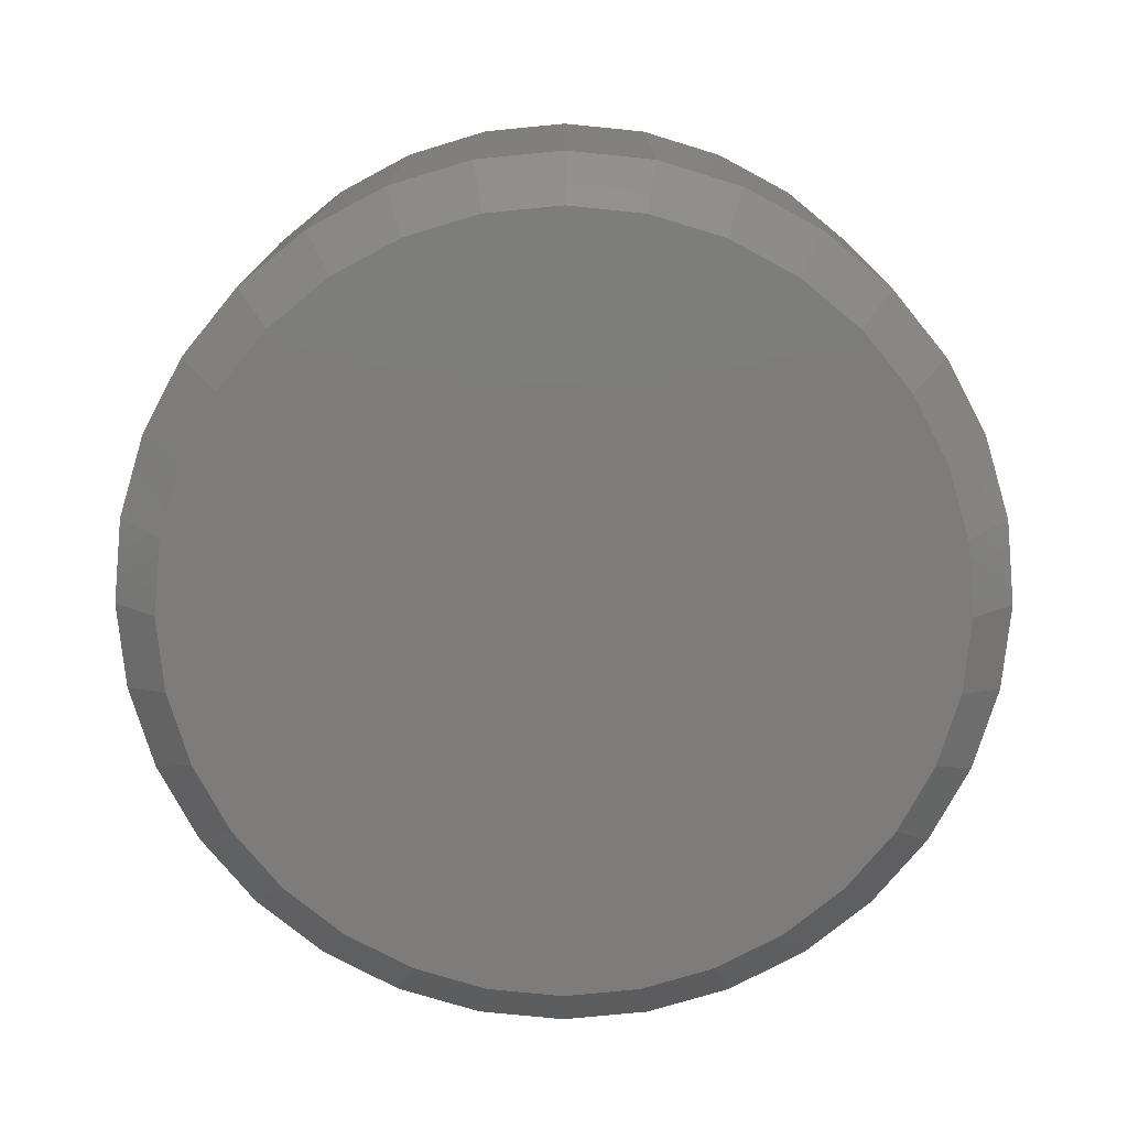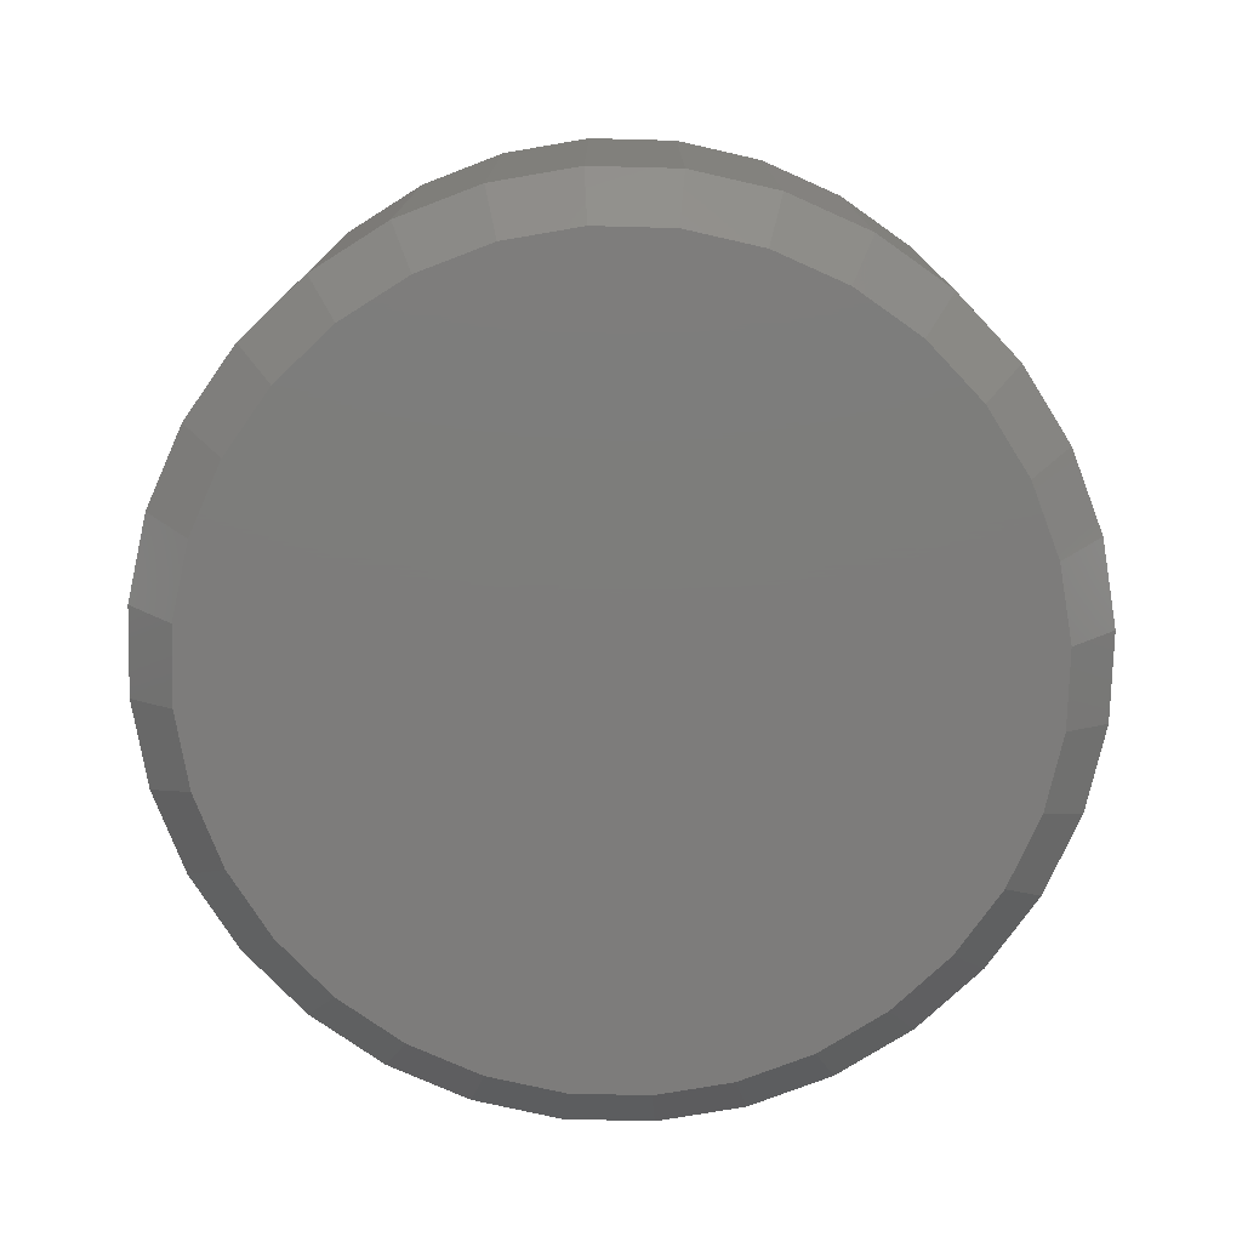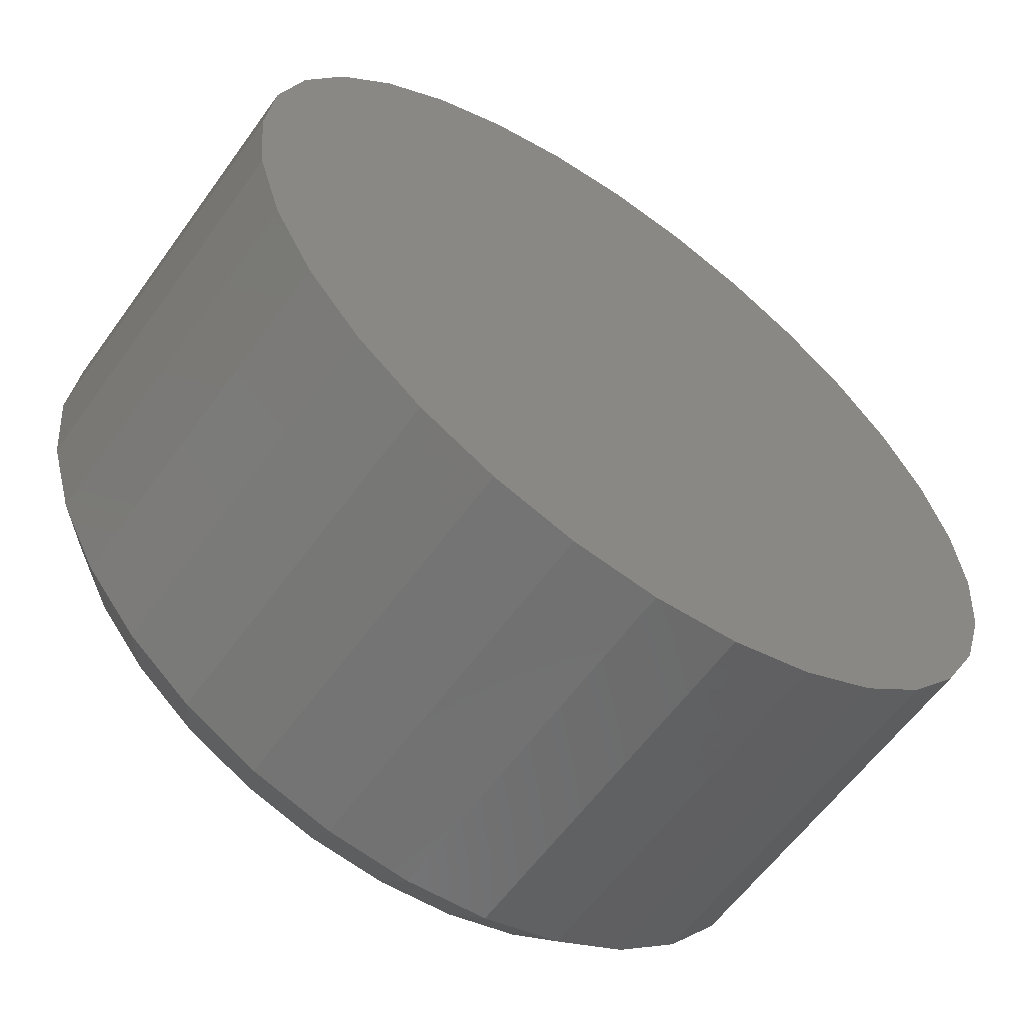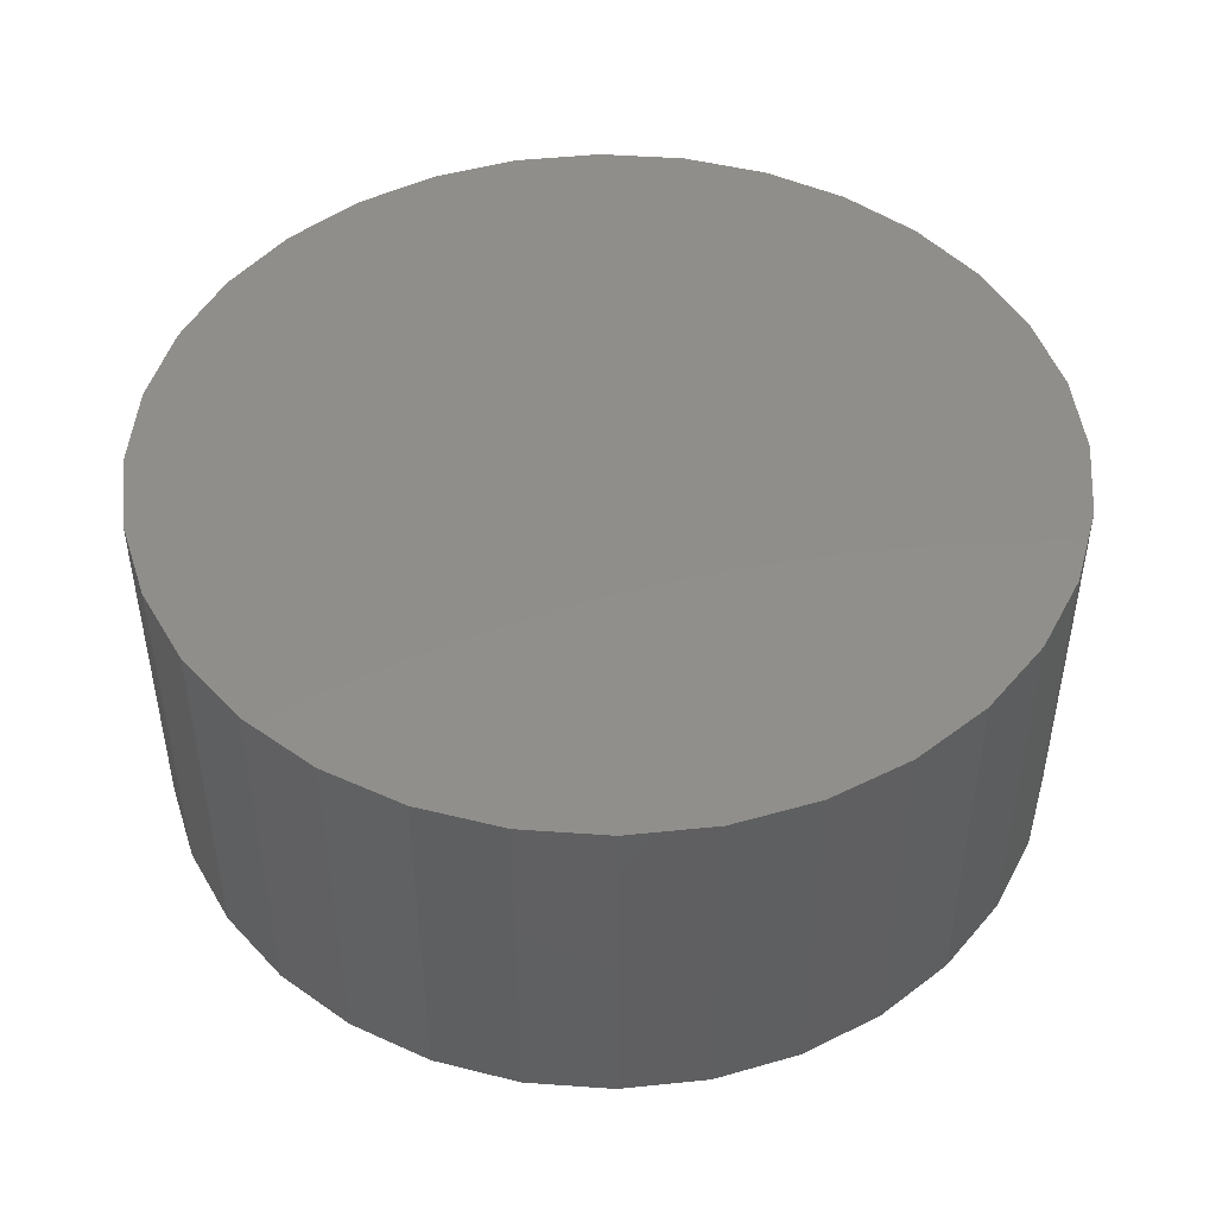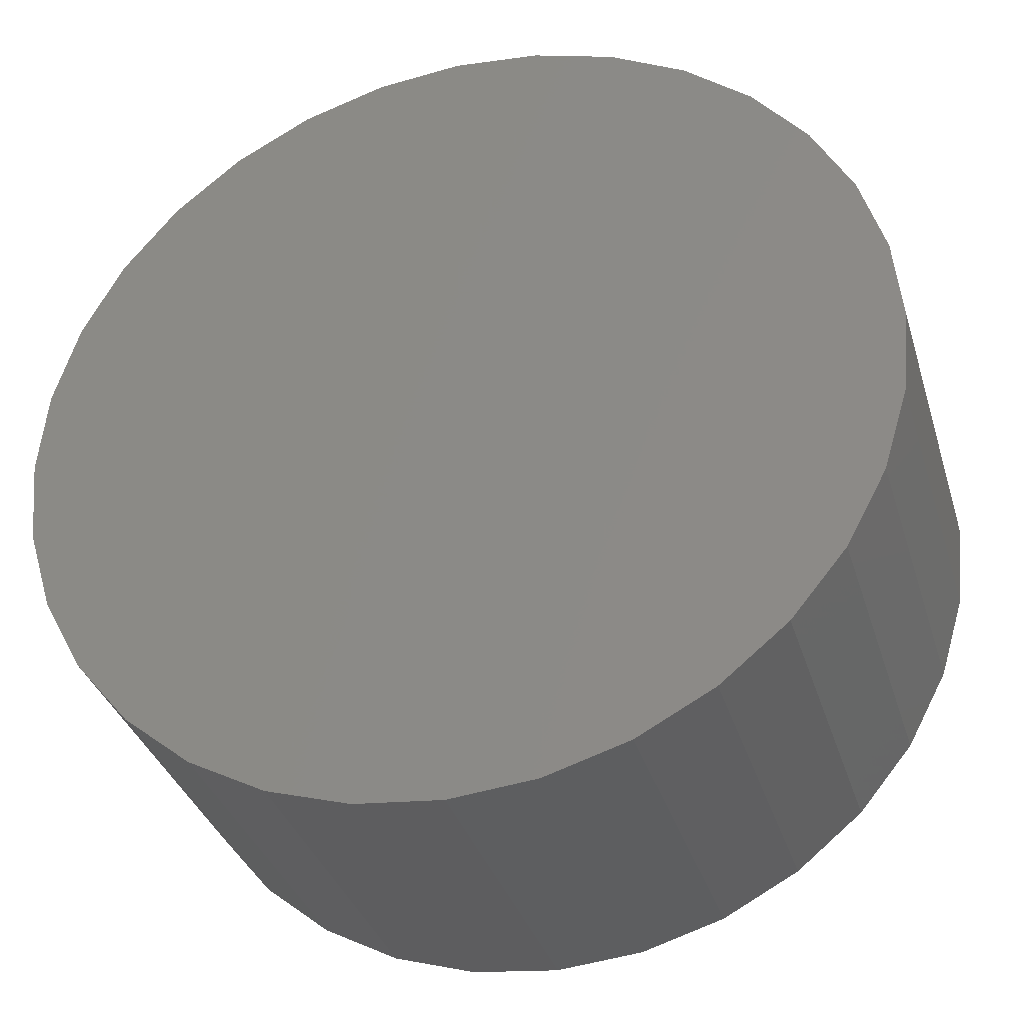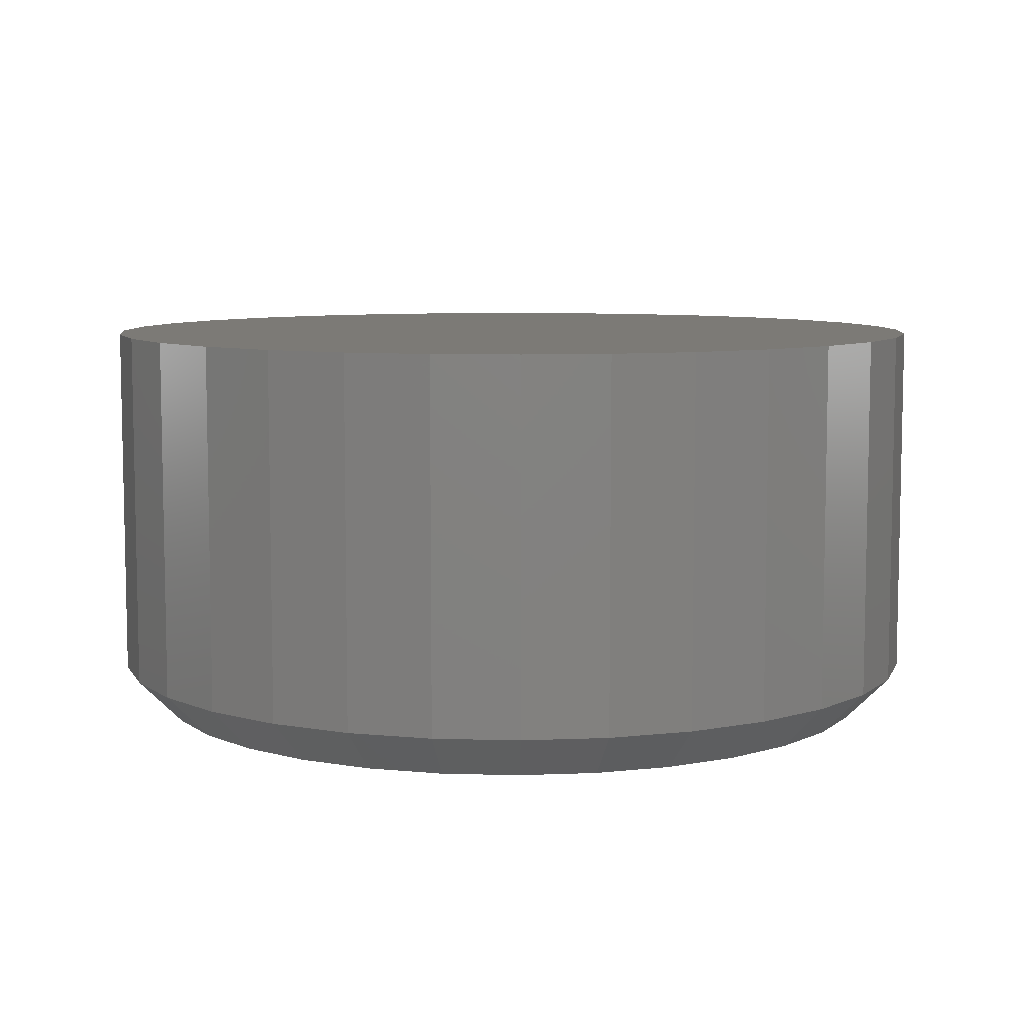
<metadata>
{"format":"stl","ext":"stl","renderer":"f3d","projection":"perspective","resolution":1024,"background":"white","views":[{"elev":-75.9,"azim":-22.6,"up":"+Y"},{"elev":-76.2,"azim":-108.4,"up":"+Y"},{"elev":-60.1,"azim":144.4,"up":"+Z"},{"elev":47.3,"azim":167.7,"up":"+Y"},{"elev":-34.5,"azim":-163.9,"up":"+Z"},{"elev":7.7,"azim":-113.6,"up":"+Y"}]}
</metadata>
<code>
# stl→obj: 96 verts, 188 faces
v 0.5743 -0.07031 0.06493
v 0.6001 -0.07031 0.06493
v 0.5872 -0.07031 0.0662
v 0.5618 -0.07031 0.06116
v 0.6125 -0.07031 0.06116
v 0.5504 -0.07031 0.05504
v 0.624 -0.07031 0.05504
v 0.5404 -0.07031 0.04681
v 0.634 -0.07031 0.04681
v 0.5321 -0.07031 0.03678
v 0.6422 -0.07031 0.03678
v 0.6422 -0.07031 -0.03678
v 0.5404 -0.07031 -0.04681
v 0.634 -0.07031 -0.04681
v 0.5504 -0.07031 -0.05504
v 0.624 -0.07031 -0.05504
v 0.5618 -0.07031 -0.06116
v 0.6125 -0.07031 -0.06116
v 0.5743 -0.07031 -0.06493
v 0.6001 -0.07031 -0.06493
v 0.5872 -0.07031 -0.0662
v 0.6483 -0.07031 0.02533
v 0.526 -0.07031 0.02533
v 0.6521 -0.07031 0.01292
v 0.5222 -0.07031 0.01292
v 0.6534 -0.07031 -1.457e-16
v 0.521 -0.07031 -1.133e-16
v 0.6521 -0.07031 -0.01292
v 0.5222 -0.07031 -0.01292
v 0.6483 -0.07031 -0.02533
v 0.526 -0.07031 -0.02533
v 0.5321 -0.07031 -0.03678
v 0.6612 1.47e-16 -8.067e-17
v 0.6612 -0.0625 -1.645e-16
v 0.6598 1.468e-16 -0.01444
v 0.6598 -0.0625 -0.01444
v 0.6556 1.464e-16 -0.02832
v 0.6556 -0.0625 -0.02832
v 0.6487 1.456e-16 -0.04112
v 0.6487 -0.0625 -0.04112
v 0.6395 1.446e-16 -0.05234
v 0.6395 -0.0625 -0.05234
v 0.6283 1.433e-16 -0.06154
v 0.6283 -0.0625 -0.06154
v 0.6155 1.419e-16 -0.06838
v 0.6155 -0.0625 -0.06838
v 0.6016 1.404e-16 -0.07259
v 0.6016 -0.0625 -0.07259
v 0.5872 1.388e-16 -0.07401
v 0.5872 -0.0625 -0.07401
v 0.5727 1.372e-16 -0.07259
v 0.5727 -0.0625 -0.07259
v 0.5588 1.356e-16 -0.06838
v 0.5588 -0.0625 -0.06838
v 0.5461 1.342e-16 -0.06154
v 0.5461 -0.0625 -0.06154
v 0.5348 1.33e-16 -0.05234
v 0.5348 -0.0625 -0.05234
v 0.5256 1.319e-16 -0.04112
v 0.5256 -0.0625 -0.04112
v 0.5188 1.312e-16 -0.02832
v 0.5188 -0.0625 -0.02832
v 0.5146 1.307e-16 -0.01444
v 0.5146 -0.0625 -0.01444
v 0.5132 1.306e-16 -6.254e-17
v 0.5132 -0.0625 -6.254e-17
v 0.5146 1.307e-16 0.01444
v 0.5146 -0.0625 0.01444
v 0.5188 1.312e-16 0.02832
v 0.5188 -0.0625 0.02832
v 0.5256 1.319e-16 0.04112
v 0.5256 -0.0625 0.04112
v 0.5348 1.33e-16 0.05234
v 0.5348 -0.0625 0.05234
v 0.5461 1.342e-16 0.06154
v 0.5461 -0.0625 0.06154
v 0.5588 1.356e-16 0.06838
v 0.5588 -0.0625 0.06838
v 0.5727 1.372e-16 0.07259
v 0.5727 -0.0625 0.07259
v 0.5872 1.388e-16 0.07401
v 0.5872 -0.0625 0.07401
v 0.6016 1.404e-16 0.07259
v 0.6016 -0.0625 0.07259
v 0.6155 1.419e-16 0.06838
v 0.6155 -0.0625 0.06838
v 0.6283 1.433e-16 0.06154
v 0.6283 -0.0625 0.06154
v 0.6395 1.446e-16 0.05234
v 0.6395 -0.0625 0.05234
v 0.6487 1.456e-16 0.04112
v 0.6487 -0.0625 0.04112
v 0.6556 1.464e-16 0.02832
v 0.6556 -0.0625 0.02832
v 0.6598 1.468e-16 0.01444
v 0.6598 -0.0625 0.01444
f 1 2 3
f 2 1 4
f 2 4 5
f 5 4 6
f 5 6 7
f 7 6 8
f 7 8 9
f 9 8 10
f 9 10 11
f 12 13 14
f 14 13 15
f 14 15 16
f 16 15 17
f 16 17 18
f 18 17 19
f 18 19 20
f 20 19 21
f 11 10 22
f 22 10 23
f 22 23 24
f 24 23 25
f 24 25 26
f 26 25 27
f 26 27 28
f 28 27 29
f 28 29 30
f 30 29 31
f 30 31 12
f 12 31 32
f 12 32 13
f 33 34 35
f 35 34 36
f 35 36 37
f 37 36 38
f 37 38 39
f 39 38 40
f 39 40 41
f 41 40 42
f 41 42 43
f 43 42 44
f 43 44 45
f 45 44 46
f 45 46 47
f 47 46 48
f 47 48 49
f 49 48 50
f 49 50 51
f 51 50 52
f 51 52 53
f 53 52 54
f 53 54 55
f 55 54 56
f 55 56 57
f 57 56 58
f 57 58 59
f 59 58 60
f 59 60 61
f 61 60 62
f 61 62 63
f 63 62 64
f 63 64 65
f 65 64 66
f 65 66 67
f 67 66 68
f 67 68 69
f 69 68 70
f 69 70 71
f 71 70 72
f 71 72 73
f 73 72 74
f 73 74 75
f 75 74 76
f 75 76 77
f 77 76 78
f 77 78 79
f 79 78 80
f 79 80 81
f 81 80 82
f 81 82 83
f 83 82 84
f 83 84 85
f 85 84 86
f 85 86 87
f 87 86 88
f 87 88 89
f 89 88 90
f 89 90 91
f 91 90 92
f 91 92 93
f 93 92 94
f 93 94 95
f 95 94 96
f 95 96 33
f 33 96 34
f 27 25 66
f 25 68 66
f 34 96 26
f 96 24 26
f 96 94 22
f 24 96 22
f 92 90 11
f 11 94 92
f 22 94 11
f 88 86 5
f 7 88 5
f 7 9 88
f 84 82 2
f 2 86 84
f 5 86 2
f 80 78 4
f 1 80 4
f 1 3 80
f 76 74 6
f 6 78 76
f 4 78 6
f 72 70 23
f 10 72 23
f 10 8 72
f 25 70 68
f 23 70 25
f 9 11 90
f 90 88 9
f 3 2 82
f 82 80 3
f 8 6 74
f 74 72 8
f 26 28 34
f 28 36 34
f 66 64 27
f 64 29 27
f 64 62 31
f 29 64 31
f 60 58 32
f 32 62 60
f 31 62 32
f 56 54 17
f 15 56 17
f 15 13 56
f 52 50 19
f 19 54 52
f 17 54 19
f 48 46 18
f 20 48 18
f 20 21 48
f 44 42 16
f 16 46 44
f 18 46 16
f 40 38 30
f 12 40 30
f 12 14 40
f 28 38 36
f 30 38 28
f 13 32 58
f 58 56 13
f 21 19 50
f 50 48 21
f 14 16 42
f 42 40 14
f 81 83 79
f 77 79 83
f 85 77 83
f 75 77 85
f 87 75 85
f 73 75 87
f 89 73 87
f 43 55 41
f 53 55 43
f 45 53 43
f 51 53 45
f 47 51 45
f 49 51 47
f 55 57 41
f 41 57 59
f 41 59 39
f 39 59 61
f 39 61 37
f 37 61 63
f 37 63 35
f 35 63 65
f 35 65 33
f 33 65 67
f 33 67 95
f 95 67 69
f 95 69 93
f 93 69 71
f 93 71 91
f 91 71 73
f 91 73 89

</code>
